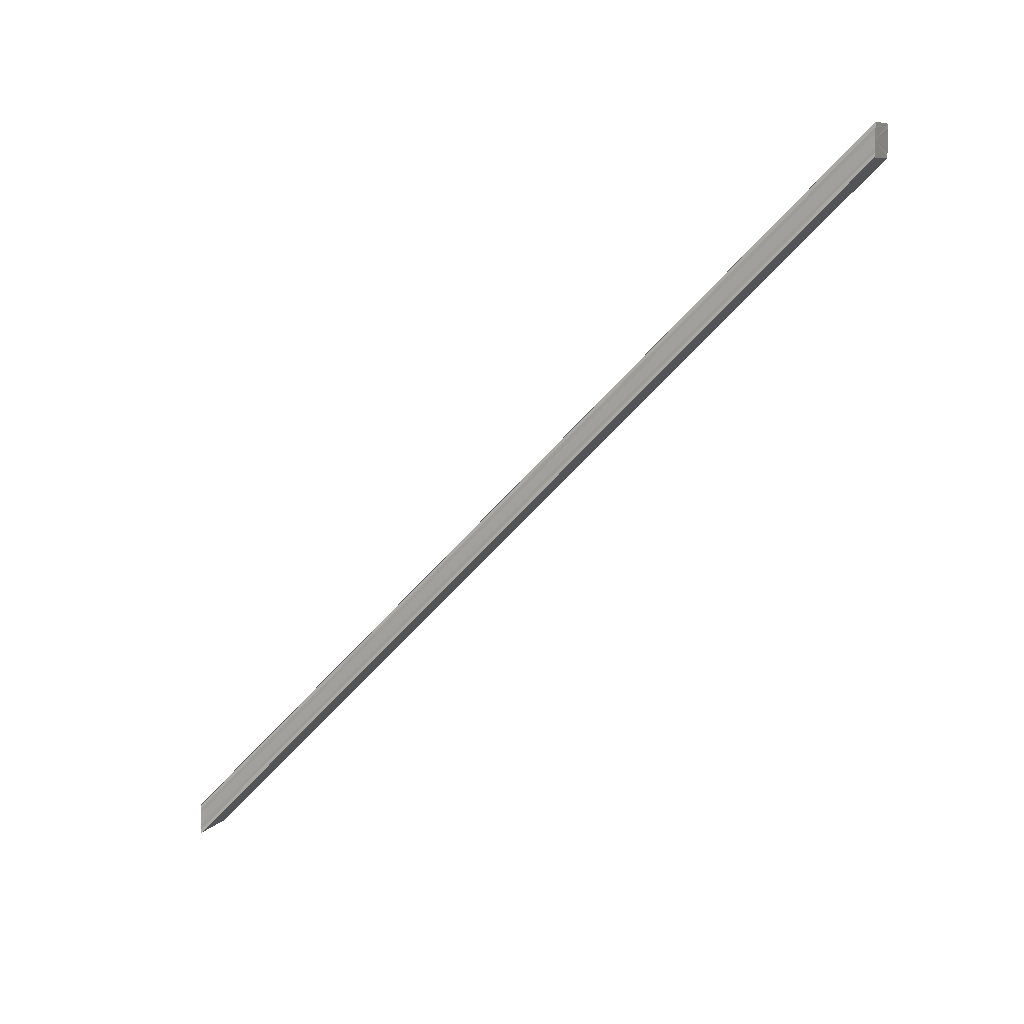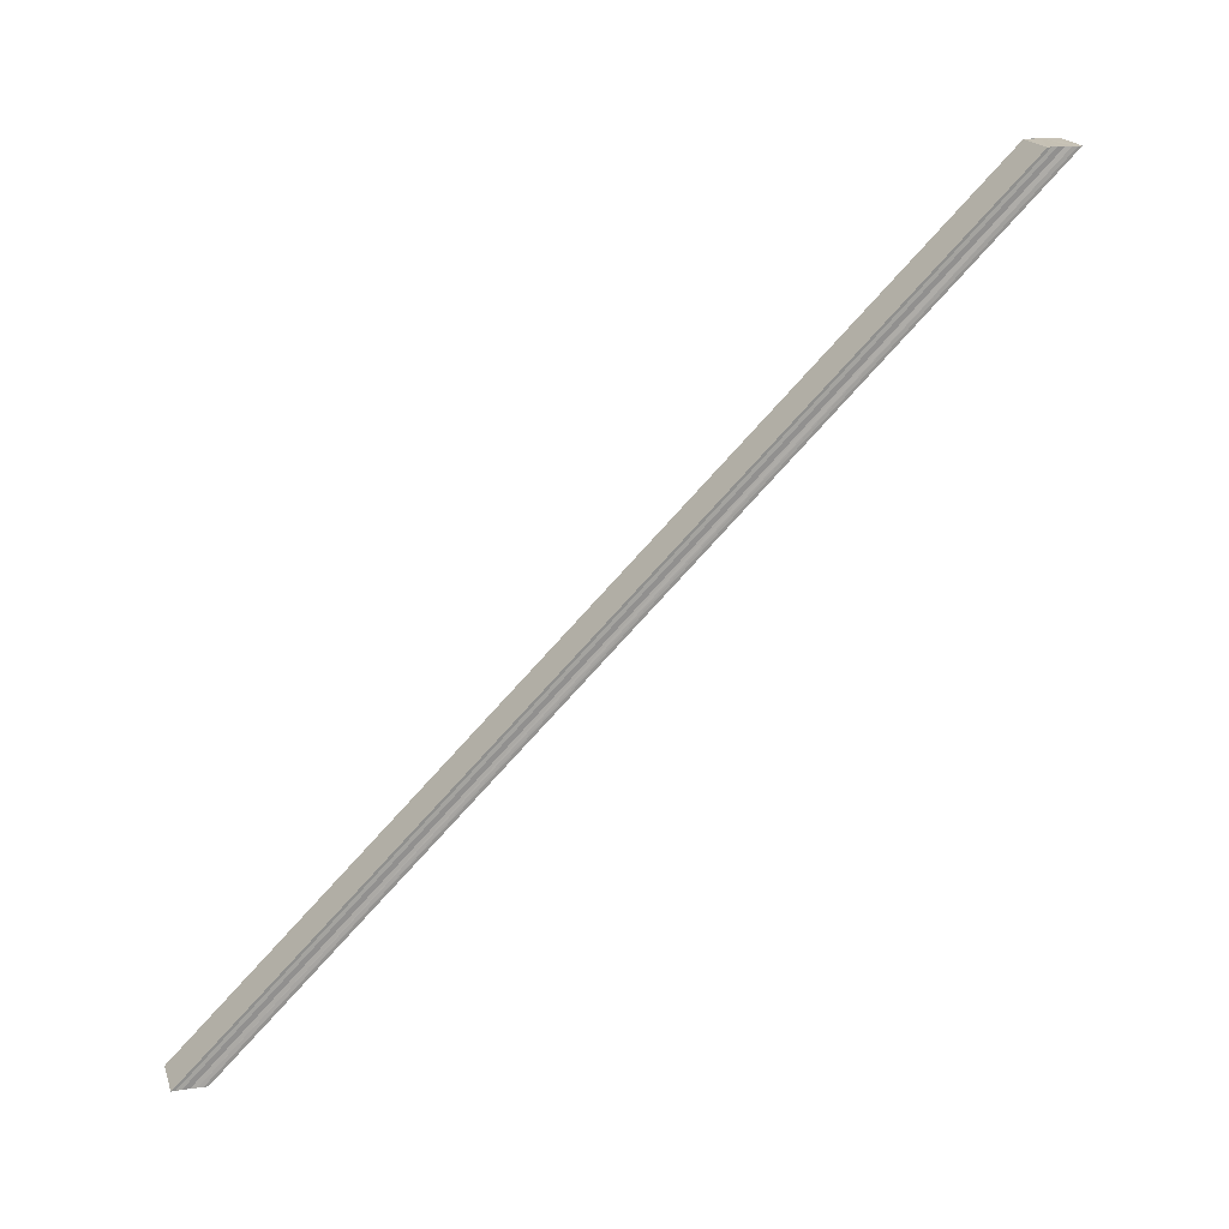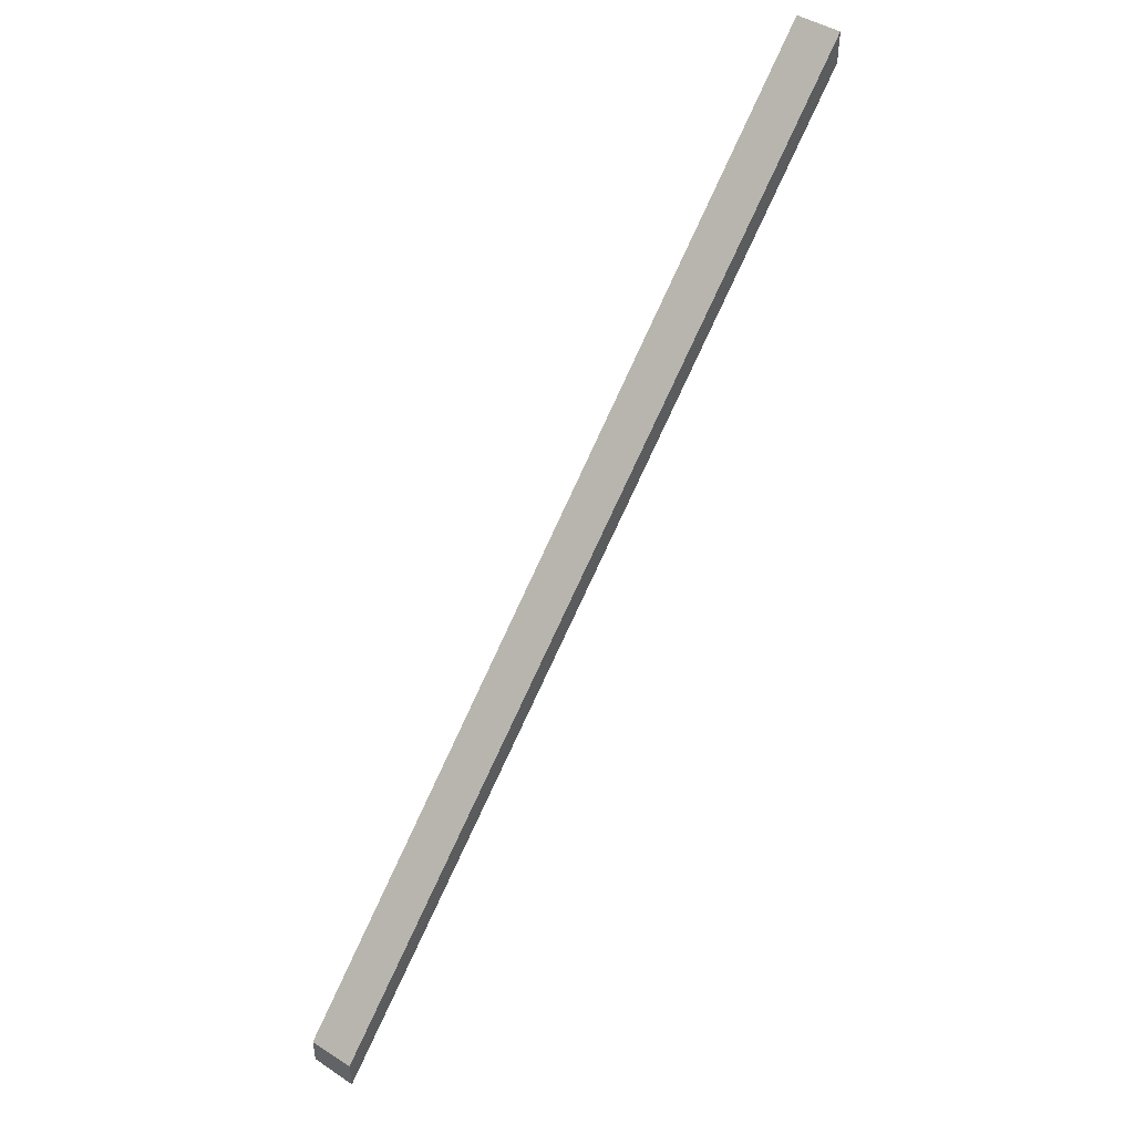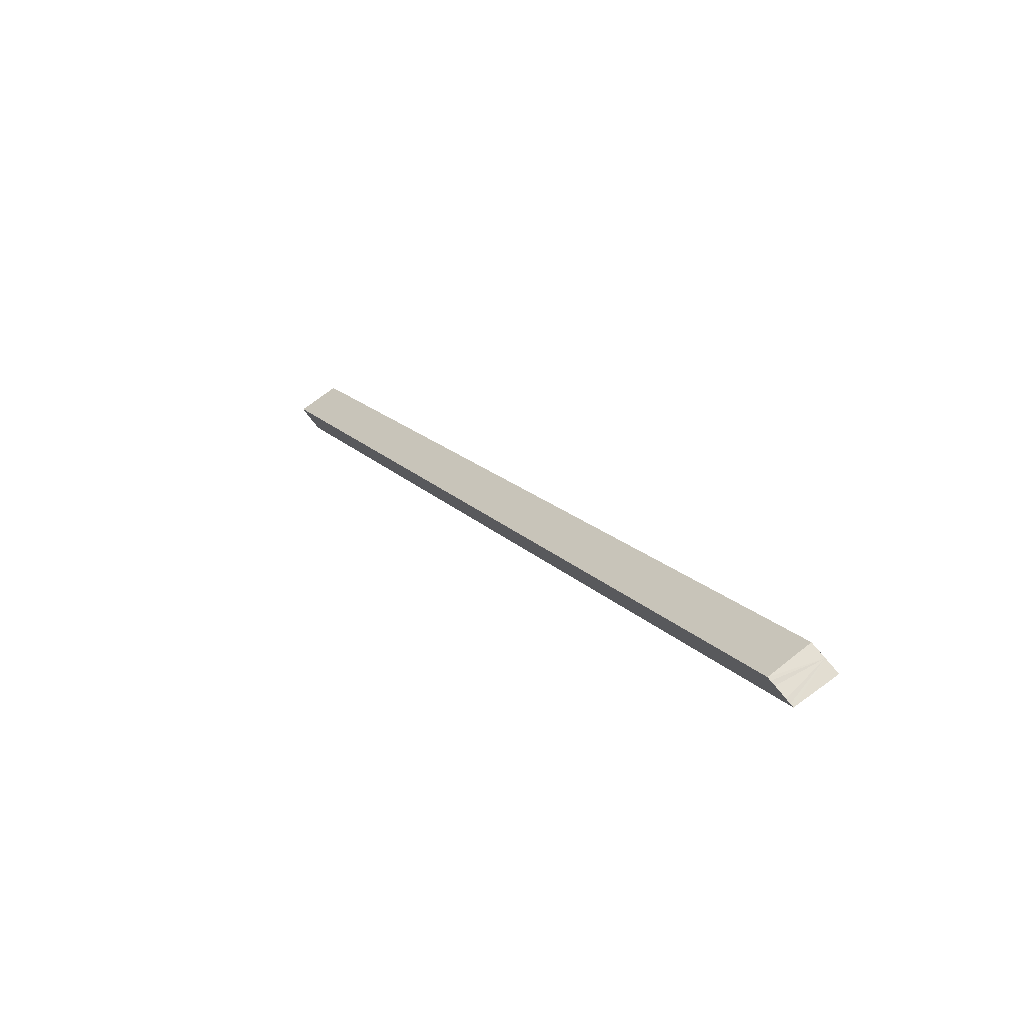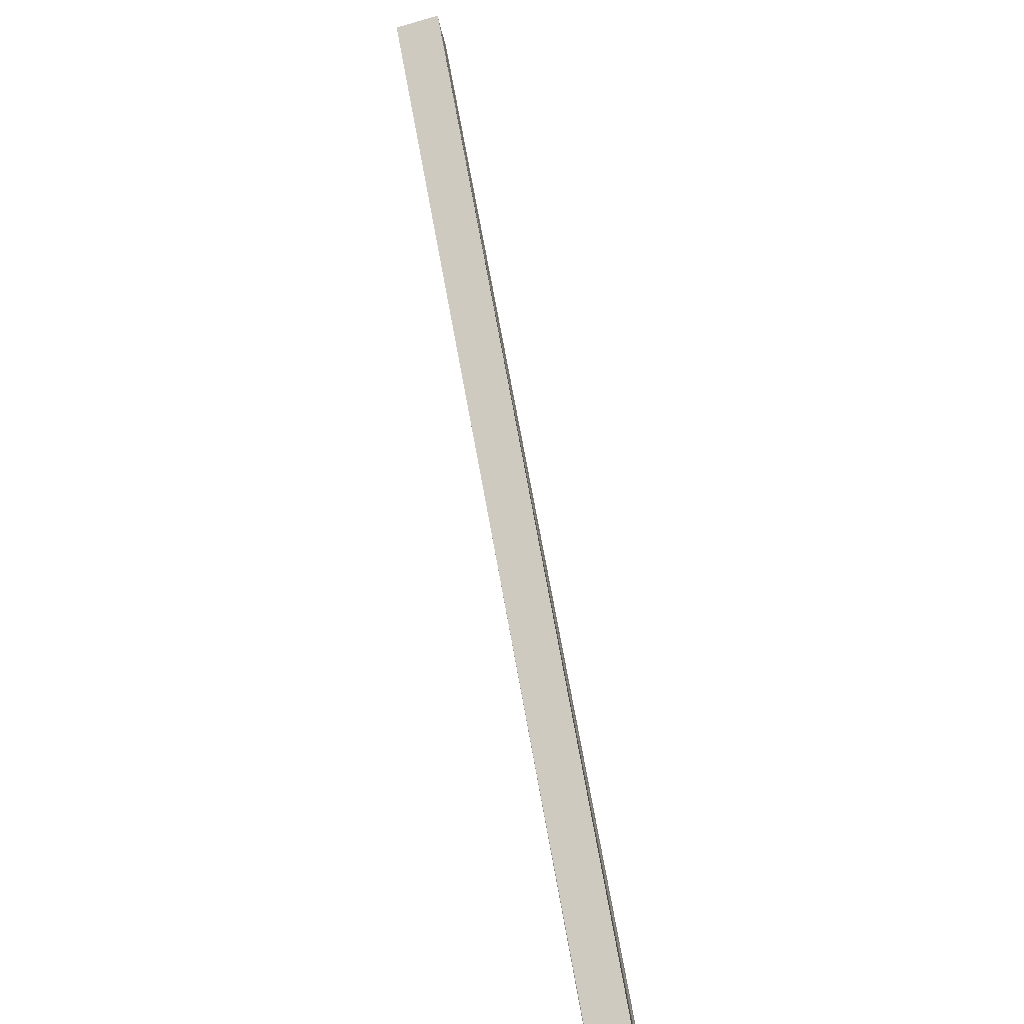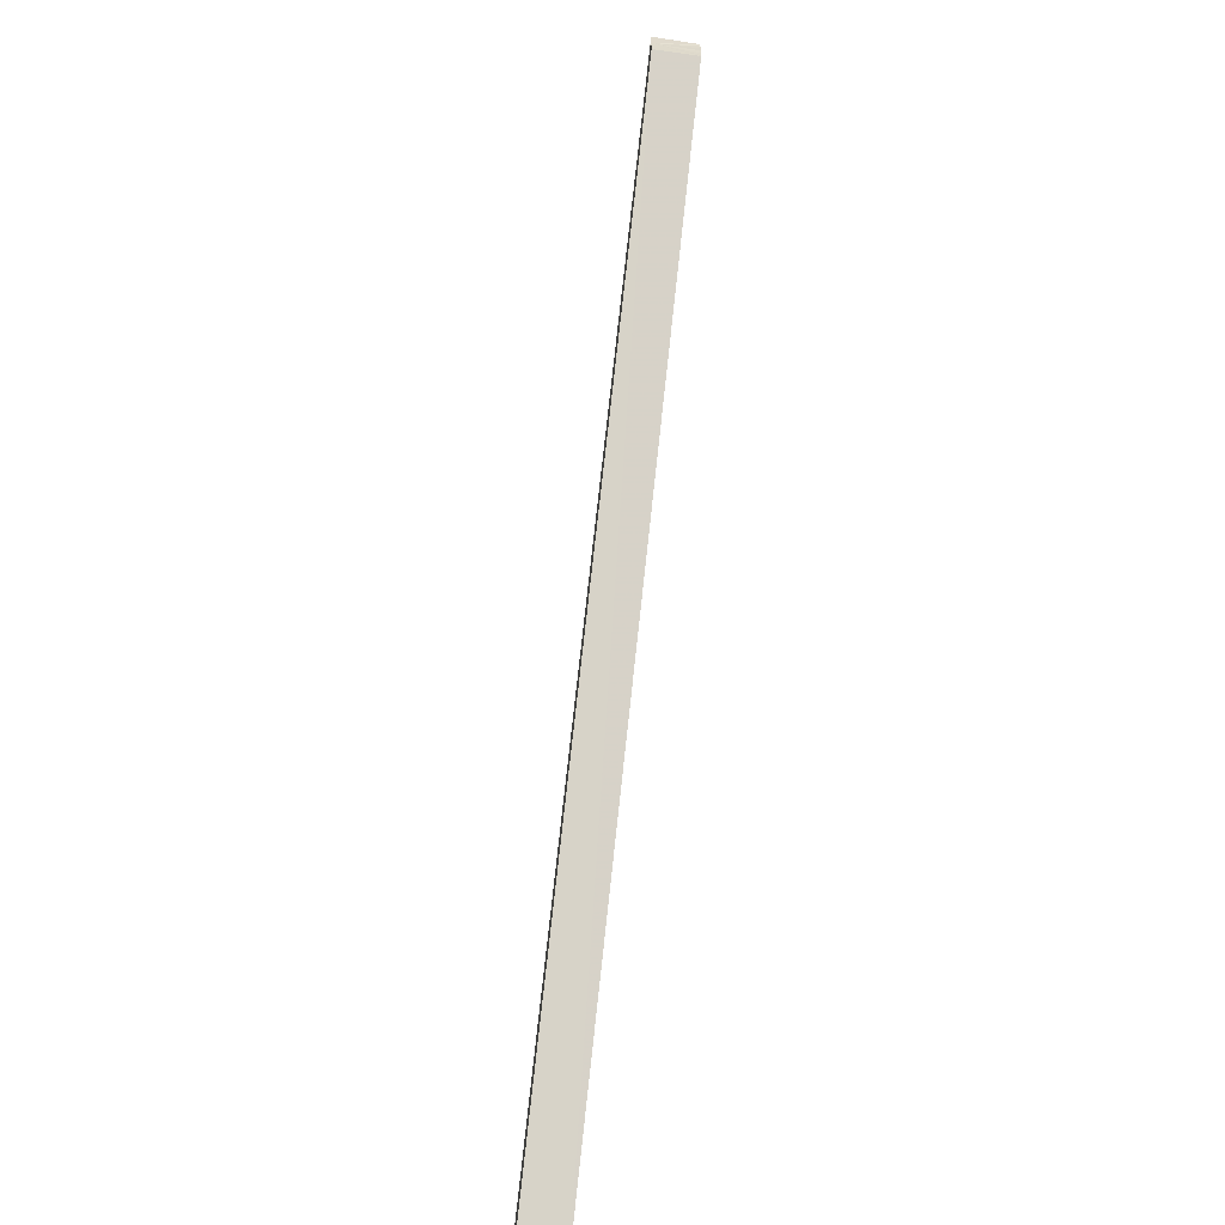
<metadata>
{"format":"obj","ext":"obj","renderer":"f3d","projection":"perspective","resolution":1024,"background":"white","views":[{"elev":9.6,"azim":-64.9,"up":"+Z"},{"elev":18.9,"azim":74.5,"up":"+Y"},{"elev":46.8,"azim":-143.2,"up":"+Z"},{"elev":67.0,"azim":142.7,"up":"+Y"},{"elev":-58.3,"azim":-165.1,"up":"+Y"},{"elev":-57.5,"azim":-8.8,"up":"+Z"}]}
</metadata>
<code>
o 24411
v 2210 1875 14.6
v 2210 1875 14.6
v 2210 1874 14.76
v 2210 1874 14.76
v 2210 1875 14.6
v 2210 1874 14.76
v 2210 1875 14.6
v 2210 1874 14.76
v 2210 1875 14.6
v 2210 1875 14.6
v 2210 1874 14.76
v 2210 1875 14.6
v 2210 1875 14.6
v 2210 1875 14.6
v 2210 1875 14.6
v 2210 1875 14.61
v 2210 1875 14.61
v 2210 1875 14.61
v 2210 1874 14.77
v 2210 1874 14.77
v 2210 1874 14.77
v 2210 1875 14.61
v 2210 1874 14.76
v 2210 1875 14.61
v 2210 1874 14.76
v 2210 1875 14.6
v 2210 1874 14.76
v 2210 1875 14.6
v 2210 1874 14.76
v 2210 1875 14.6
v 2210 1875 14.6
v 2210 1875 14.6
v 2210 1875 14.6
v 2210 1874 14.76
v 2210 1875 14.6
v 2210 1874 14.76
v 2210 1875 14.61
v 2210 1874 14.76
v 2210 1875 14.61
v 2210 1874 14.77
v 2210 1875 14.61
v 2210 1874 14.77
v 2210 1875 14.6
v 2210 1875 14.6
v 2210 1874 14.76
v 2210 1874 14.76
v 2210 1874 14.76
v 2210 1874 14.76
v 2210 1874 14.76
v 2210 1874 14.76
v 2210 1874 14.76
v 2210 1874 14.77
v 2210 1874 14.77
v 2210 1874 14.77
v 2210 1874 14.77
v 2210 1874 14.77
v 2210 1875 14.61
v 2210 1874 14.77
v 2210 1875 14.61
v 2210 1874 14.77
v 2210 1875 14.61
v 2210 1874 14.77
v 2210 1875 14.61
v 2210 1874 14.77
v 2210 1875 14.61
v 2210 1875 14.61
v 2210 1875 14.61
v 2210 1874 14.77
v 2210 1875 14.61
v 2210 1874 14.77
f 1 2 3
f 3 2 4
f 2 5 4
f 4 5 6
f 5 7 6
f 6 7 8
f 7 9 8
f 8 10 11
f 1 12 10
f 1 13 12
f 1 14 13
f 1 15 14
f 1 16 15
f 1 17 16
f 1 18 17
f 19 18 20
f 21 22 19
f 23 24 21
f 25 26 23
f 27 28 25
f 29 30 27
f 31 32 29
f 32 33 34
f 33 35 36
f 35 37 38
f 37 39 40
f 39 41 42
f 43 44 45
f 46 12 47
f 3 46 48
f 3 47 49
f 3 49 50
f 3 50 51
f 3 51 52
f 3 52 53
f 3 53 54
f 3 54 55
f 56 1 3
f 57 1 56
f 58 57 56
f 59 57 58
f 60 59 58
f 61 59 60
f 62 61 60
f 63 61 64
f 1 65 66
f 67 65 68
f 68 69 70

</code>
